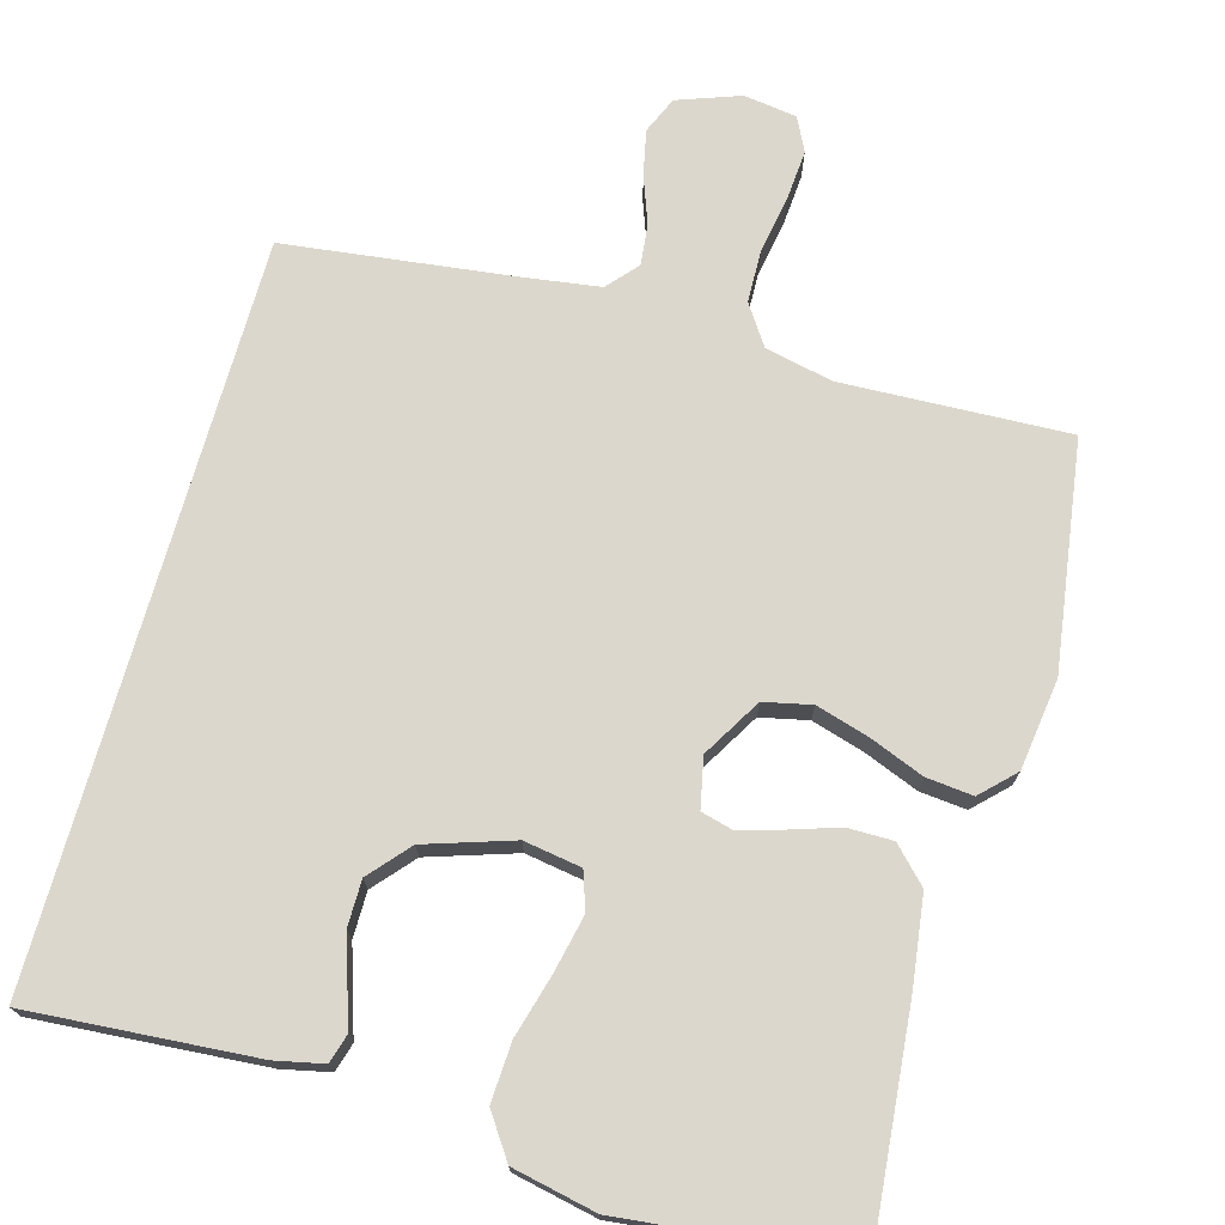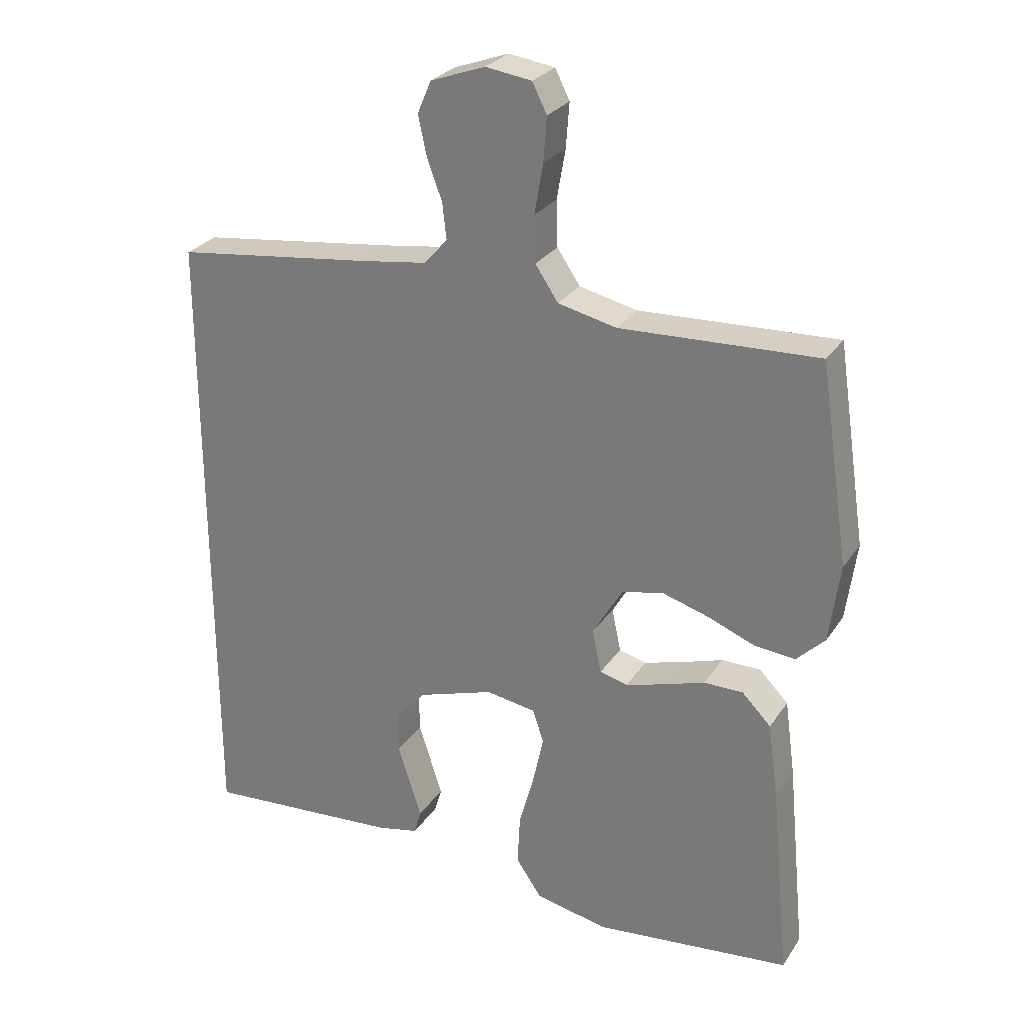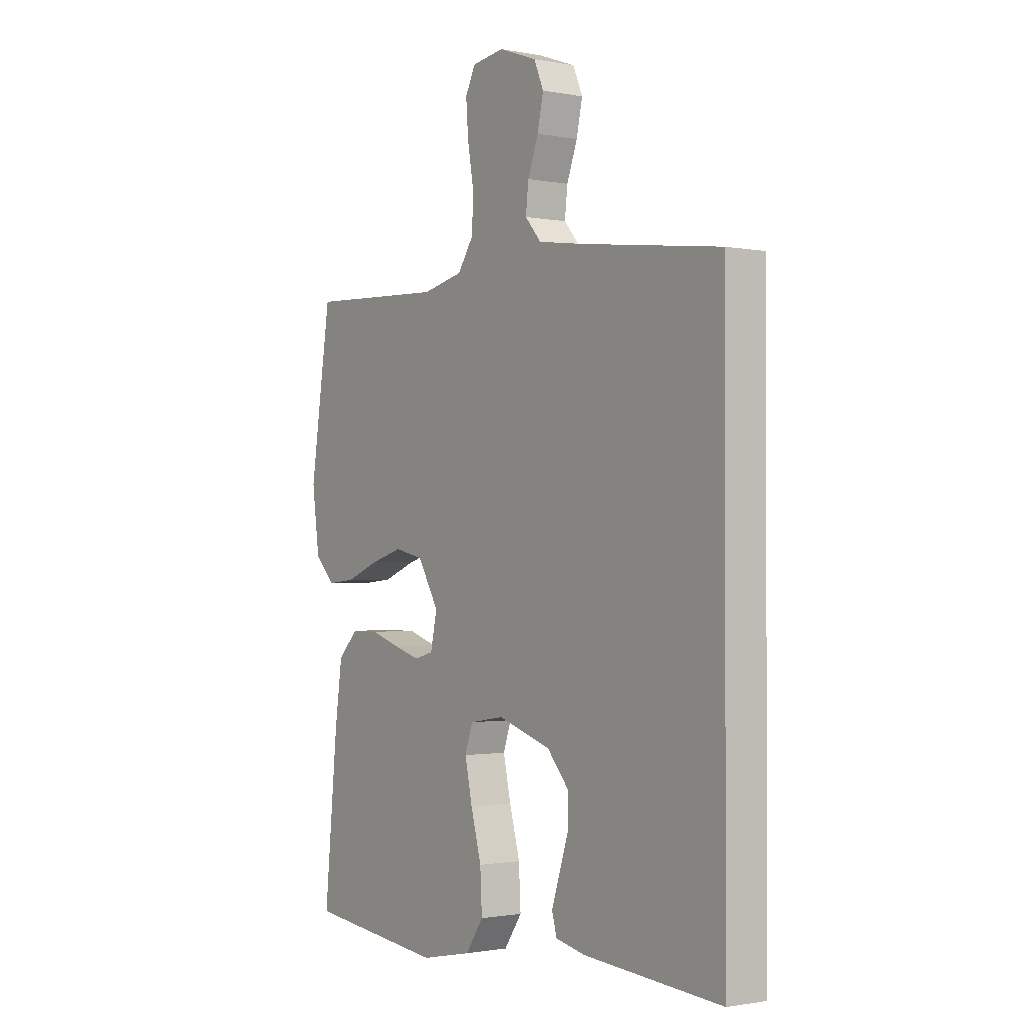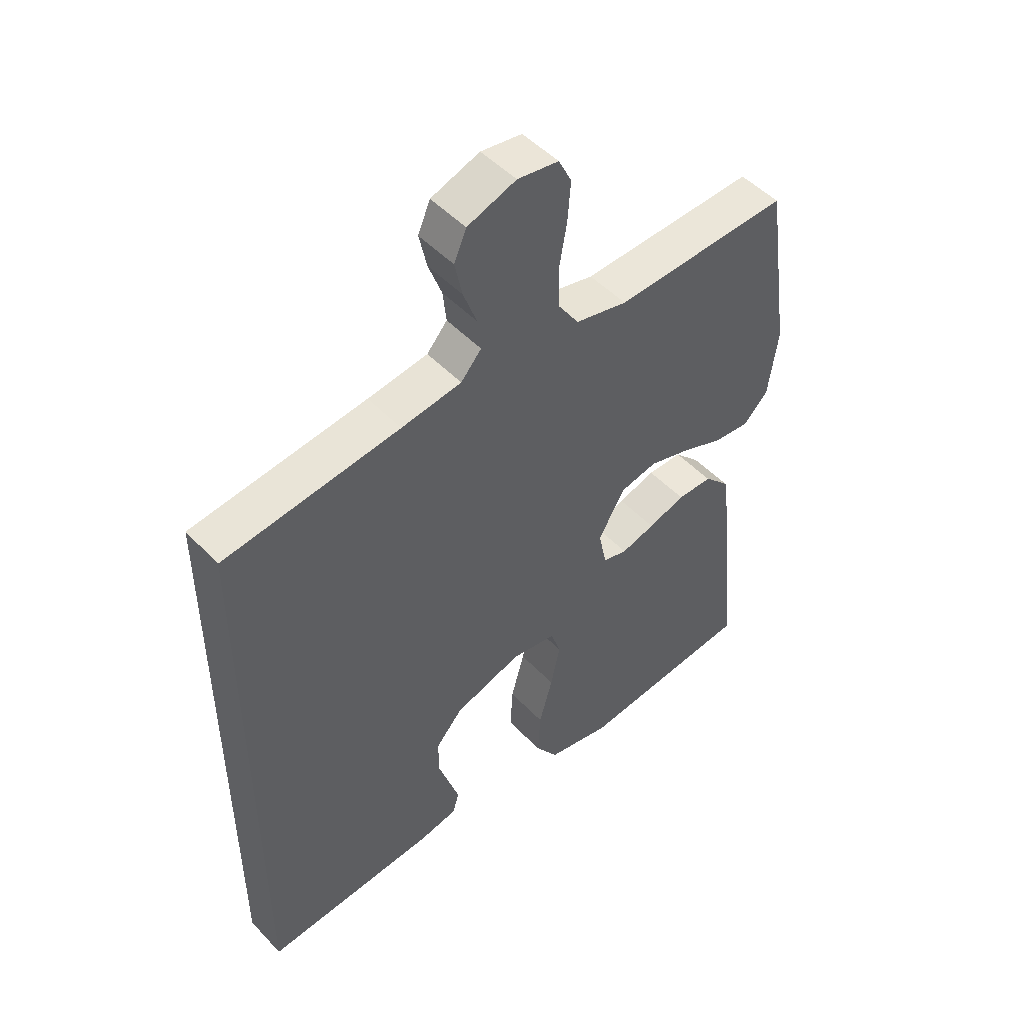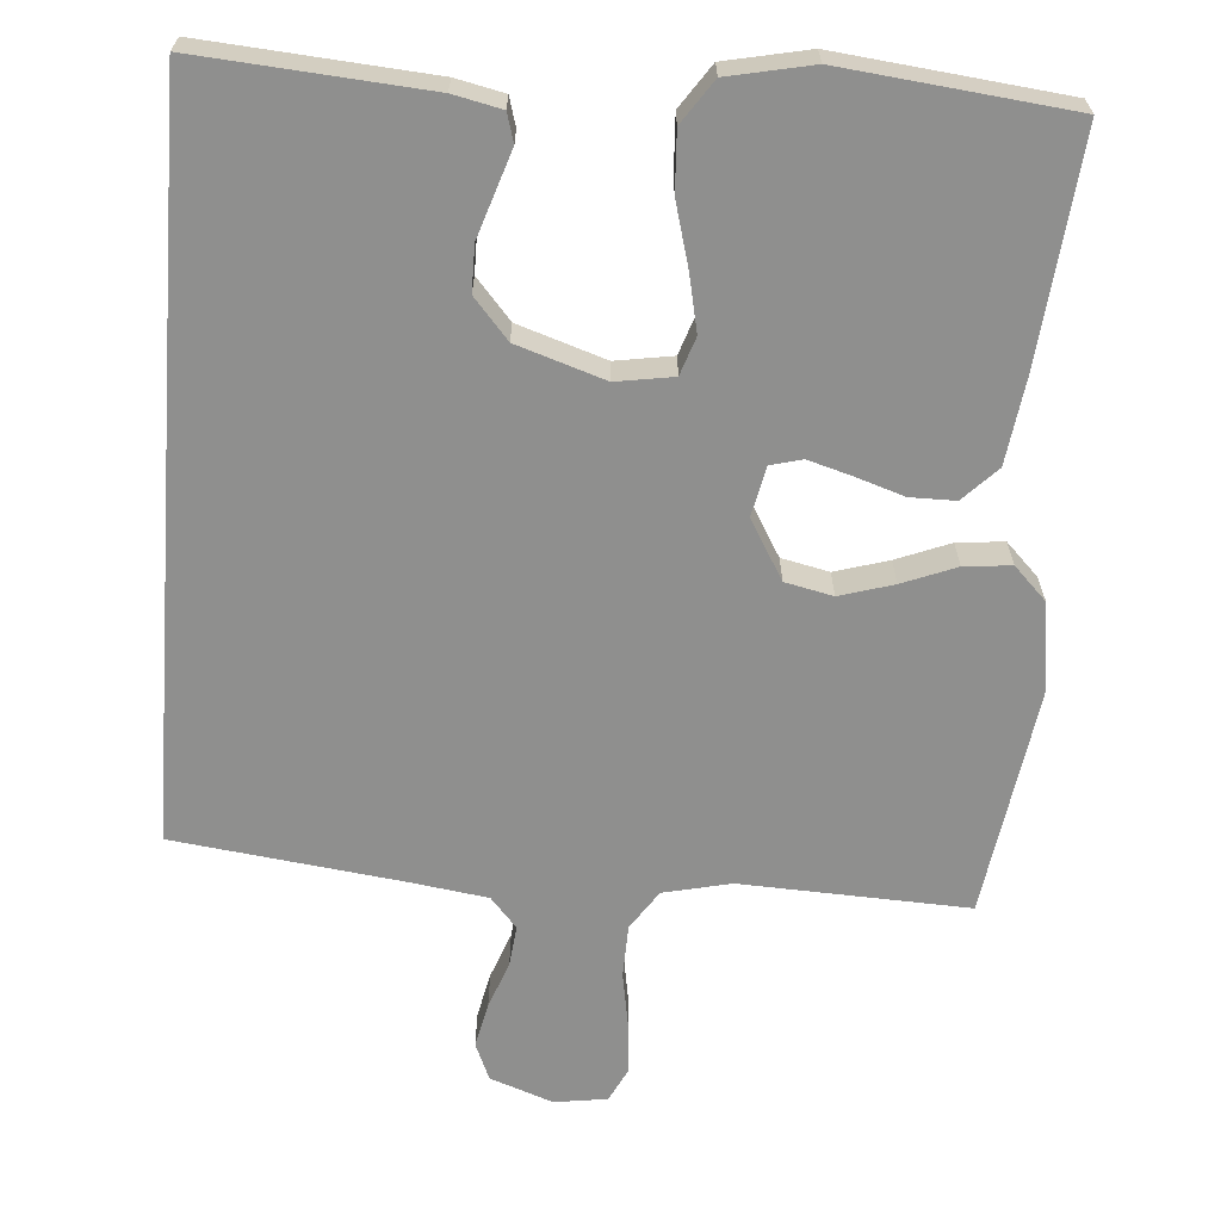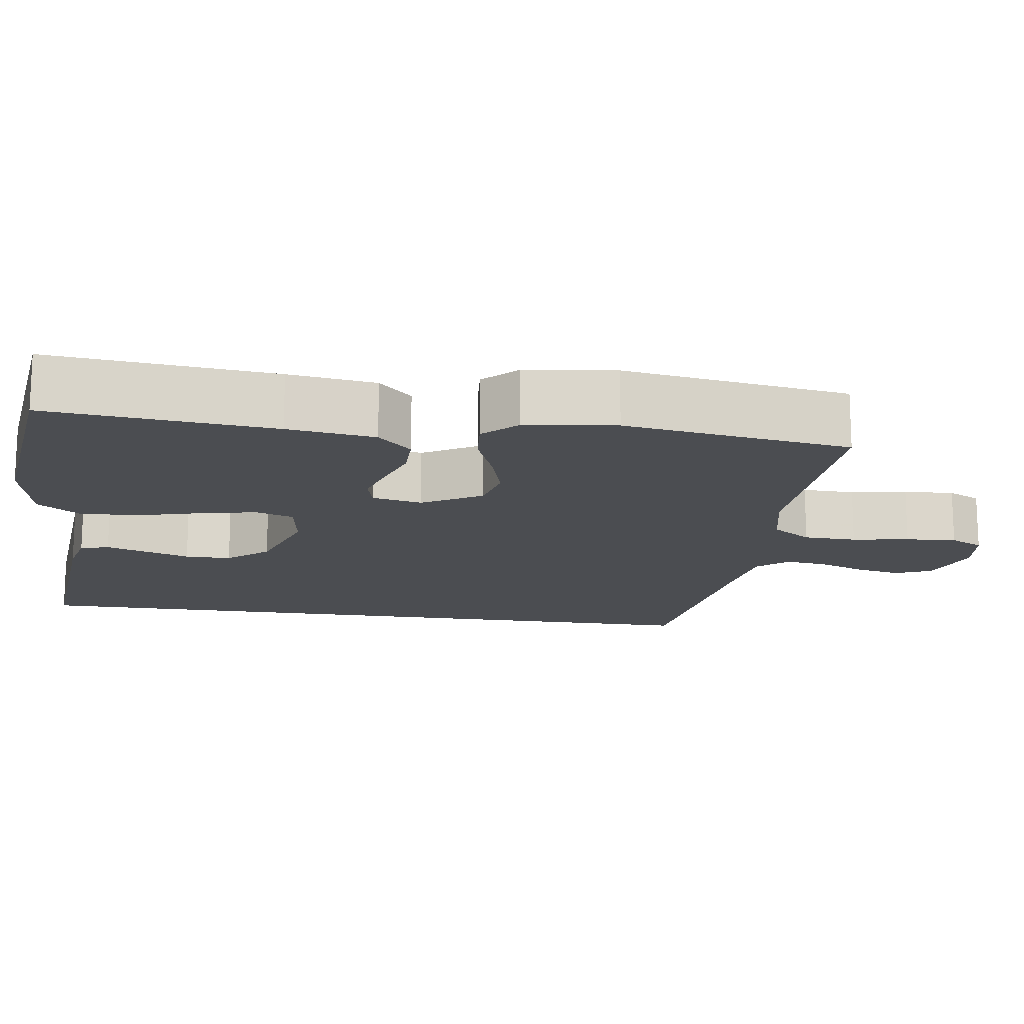
<metadata>
{"format":"obj","ext":"obj","renderer":"f3d","projection":"perspective","resolution":1024,"background":"white","views":[{"elev":73.0,"azim":-164.2,"up":"+Y"},{"elev":27.5,"azim":-153.3,"up":"+Z"},{"elev":-1.2,"azim":54.8,"up":"+Z"},{"elev":49.3,"azim":138.8,"up":"+Z"},{"elev":-65.2,"azim":175.7,"up":"+Y"},{"elev":-15.7,"azim":-98.5,"up":"+Y"}]}
</metadata>
<code>
v 0.5 0.07 0.477
v 0.5 0.07 -0.494
v 0.2 0.07 -0.471
v 0.136 0.07 -0.457
v 0.125 0.07 -0.419
v 0.142 0.07 -0.367
v 0.162 0.07 -0.306
v 0.162 0.07 -0.245
v 0.116 0.07 -0.192
v 0 0.07 -0.154
v -0.076 0.07 -0.166
v -0.093 0.07 -0.216
v -0.077 0.07 -0.291
v -0.054 0.07 -0.375
v -0.05 0.07 -0.453
v -0.089 0.07 -0.51
v -0.2 0.07 -0.533
v -0.5 0.07 -0.5
v -0.471 0.07 -0.2
v -0.455 0.07 -0.084
v -0.411 0.07 -0.039
v -0.351 0.07 -0.039
v -0.287 0.07 -0.06
v -0.229 0.07 -0.077
v -0.187 0.07 -0.066
v -0.173 0.07 0
v -0.219 0.07 0.078
v -0.282 0.07 0.092
v -0.353 0.07 0.071
v -0.424 0.07 0.043
v -0.486 0.07 0.037
v -0.529 0.07 0.08
v -0.545 0.07 0.2
v -0.5 0.07 0.5
v -0.2 0.07 0.487
v -0.111 0.07 0.507
v -0.076 0.07 0.559
v -0.074 0.07 0.629
v -0.087 0.07 0.704
v -0.092 0.07 0.771
v -0.07 0.07 0.815
v 0 0.07 0.825
v 0.083 0.07 0.795
v 0.104 0.07 0.746
v 0.091 0.07 0.686
v 0.068 0.07 0.624
v 0.062 0.07 0.57
v 0.097 0.07 0.53
v 0.2 0.07 0.515
v 0.5 0 0.477
v 0.5 0 -0.494
v 0.2 0 -0.471
v 0.136 0 -0.457
v 0.125 0 -0.419
v 0.142 0 -0.367
v 0.162 0 -0.306
v 0.162 0 -0.245
v 0.116 0 -0.192
v 0 0 -0.154
v -0.076 0 -0.166
v -0.093 0 -0.216
v -0.077 0 -0.291
v -0.054 0 -0.375
v -0.05 0 -0.453
v -0.089 0 -0.51
v -0.2 0 -0.533
v -0.5 0 -0.5
v -0.471 0 -0.2
v -0.455 0 -0.084
v -0.411 0 -0.039
v -0.351 0 -0.039
v -0.287 0 -0.06
v -0.229 0 -0.077
v -0.187 0 -0.066
v -0.173 0 0
v -0.219 0 0.078
v -0.282 0 0.092
v -0.353 0 0.071
v -0.424 0 0.043
v -0.486 0 0.037
v -0.529 0 0.08
v -0.545 0 0.2
v -0.5 0 0.5
v -0.2 0 0.487
v -0.111 0 0.507
v -0.076 0 0.559
v -0.074 0 0.629
v -0.087 0 0.704
v -0.092 0 0.771
v -0.07 0 0.815
v 0 0 0.825
v 0.083 0 0.795
v 0.104 0 0.746
v 0.091 0 0.686
v 0.068 0 0.624
v 0.062 0 0.57
v 0.097 0 0.53
v 0.2 0 0.515
f 44 45 46
f 43 44 46
f 42 43 46
f 41 42 46
f 40 41 46
f 39 40 46
f 38 39 46
f 37 38 46 47
f 36 37 47 48
f 33 34 35
f 32 33 35
f 31 32 35
f 30 31 35
f 29 30 35
f 36 48 49
f 35 36 49
f 29 35 49
f 28 29 49
f 21 22 23
f 20 21 23
f 19 20 23
f 18 19 23
f 17 18 23
f 16 17 23
f 15 16 23
f 14 15 23
f 13 14 23
f 12 13 23 24
f 11 12 24 25
f 5 6 7
f 4 5 7
f 3 4 7
f 2 3 7
f 1 2 7
f 1 7 8
f 27 28 49 1
f 10 11 25 26
f 26 27 1
f 10 26 1
f 9 10 1
f 1 8 9
f 95 94 93
f 95 93 92
f 95 92 91
f 95 91 90
f 95 90 89
f 95 89 88
f 95 88 87
f 96 95 87 86
f 97 96 86 85
f 84 83 82
f 84 82 81
f 84 81 80
f 84 80 79
f 84 79 78
f 98 97 85
f 98 85 84
f 98 84 78
f 98 78 77
f 72 71 70
f 72 70 69
f 72 69 68
f 72 68 67
f 72 67 66
f 72 66 65
f 72 65 64
f 72 64 63
f 72 63 62
f 73 72 62 61
f 74 73 61 60
f 56 55 54
f 56 54 53
f 56 53 52
f 56 52 51
f 56 51 50
f 57 56 50
f 50 98 77 76
f 75 74 60 59
f 50 76 75
f 50 75 59
f 50 59 58
f 58 57 50
f 1 50 51 2
f 2 51 52 3
f 3 52 53 4
f 4 53 54 5
f 5 54 55 6
f 6 55 56 7
f 7 56 57 8
f 8 57 58 9
f 9 58 59 10
f 10 59 60 11
f 11 60 61 12
f 12 61 62 13
f 13 62 63 14
f 14 63 64 15
f 15 64 65 16
f 16 65 66 17
f 17 66 67 18
f 18 67 68 19
f 19 68 69 20
f 20 69 70 21
f 21 70 71 22
f 22 71 72 23
f 23 72 73 24
f 24 73 74 25
f 25 74 75 26
f 26 75 76 27
f 27 76 77 28
f 28 77 78 29
f 29 78 79 30
f 30 79 80 31
f 31 80 81 32
f 32 81 82 33
f 33 82 83 34
f 34 83 84 35
f 35 84 85 36
f 36 85 86 37
f 37 86 87 38
f 38 87 88 39
f 39 88 89 40
f 40 89 90 41
f 41 90 91 42
f 42 91 92 43
f 43 92 93 44
f 44 93 94 45
f 45 94 95 46
f 46 95 96 47
f 47 96 97 48
f 48 97 98 49
f 49 98 50 1

</code>
